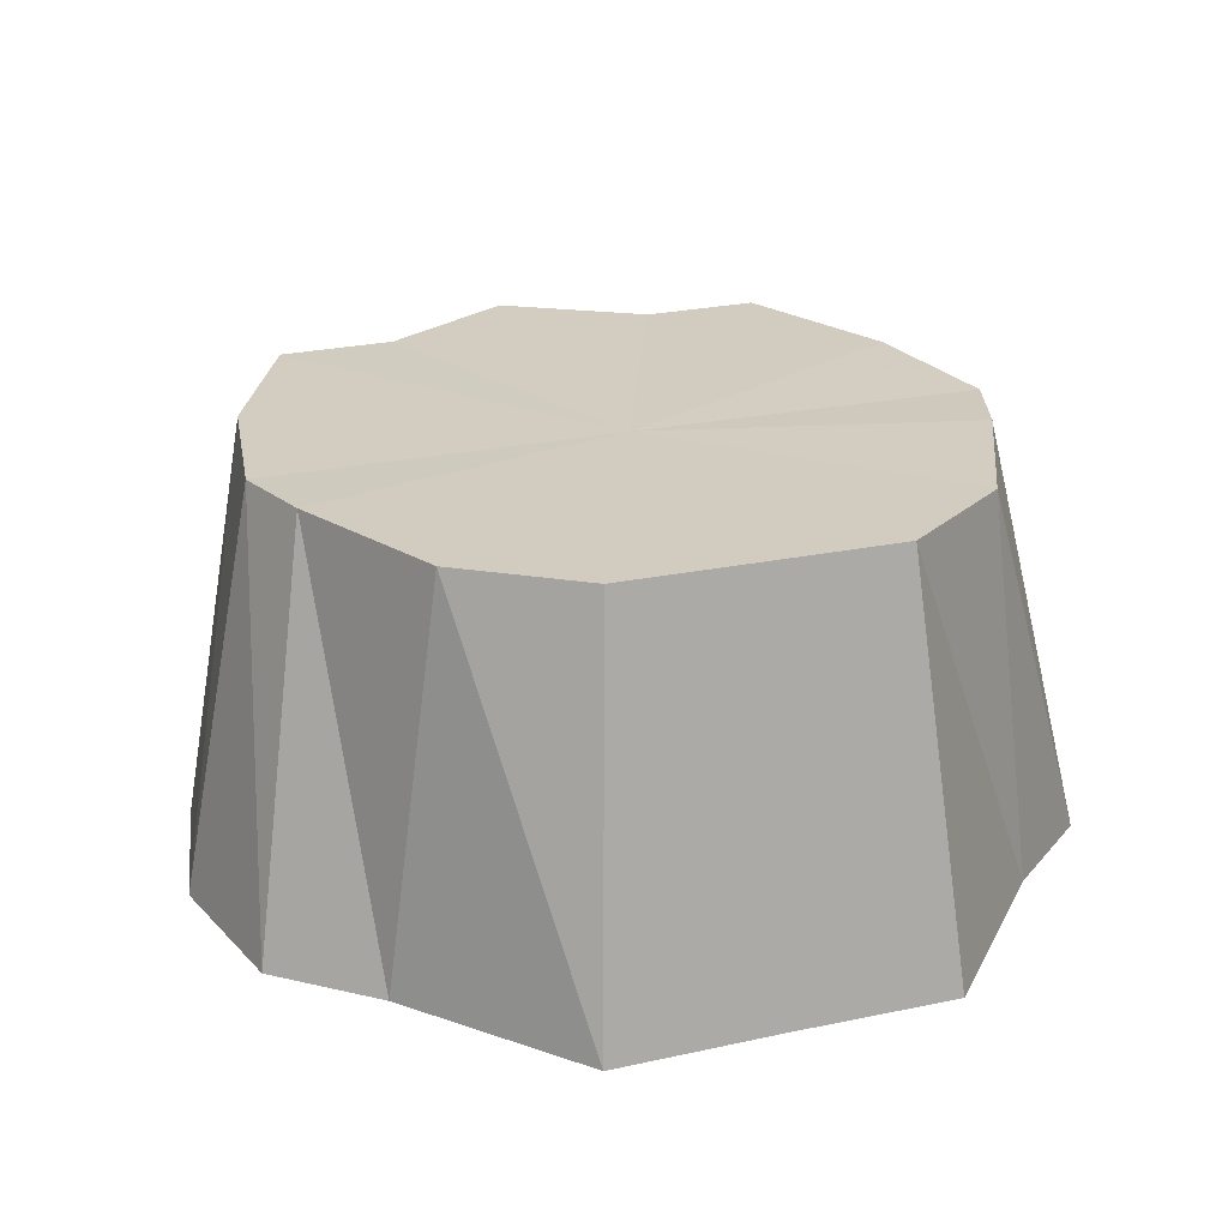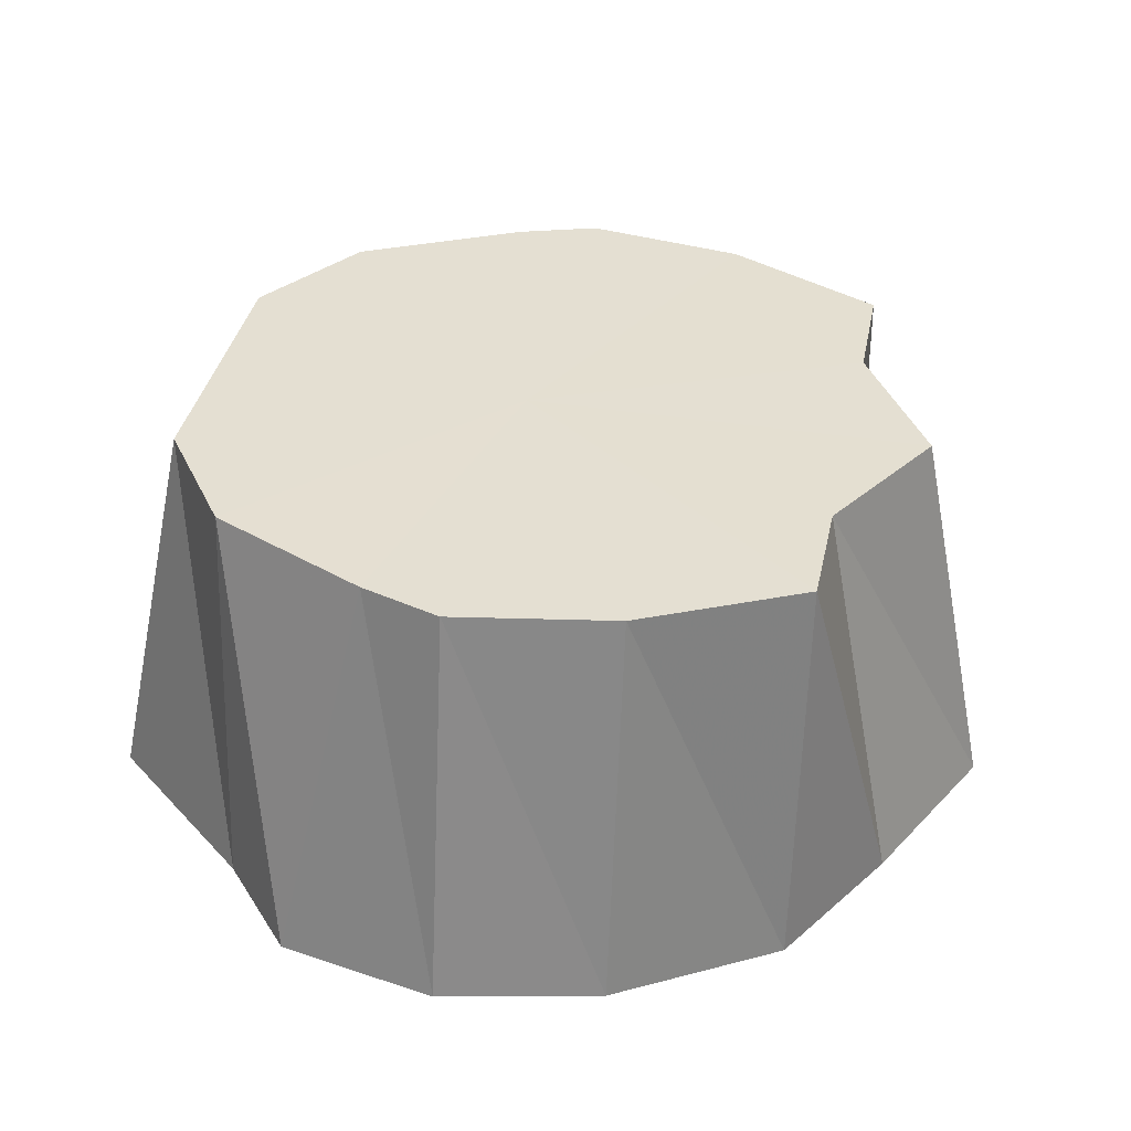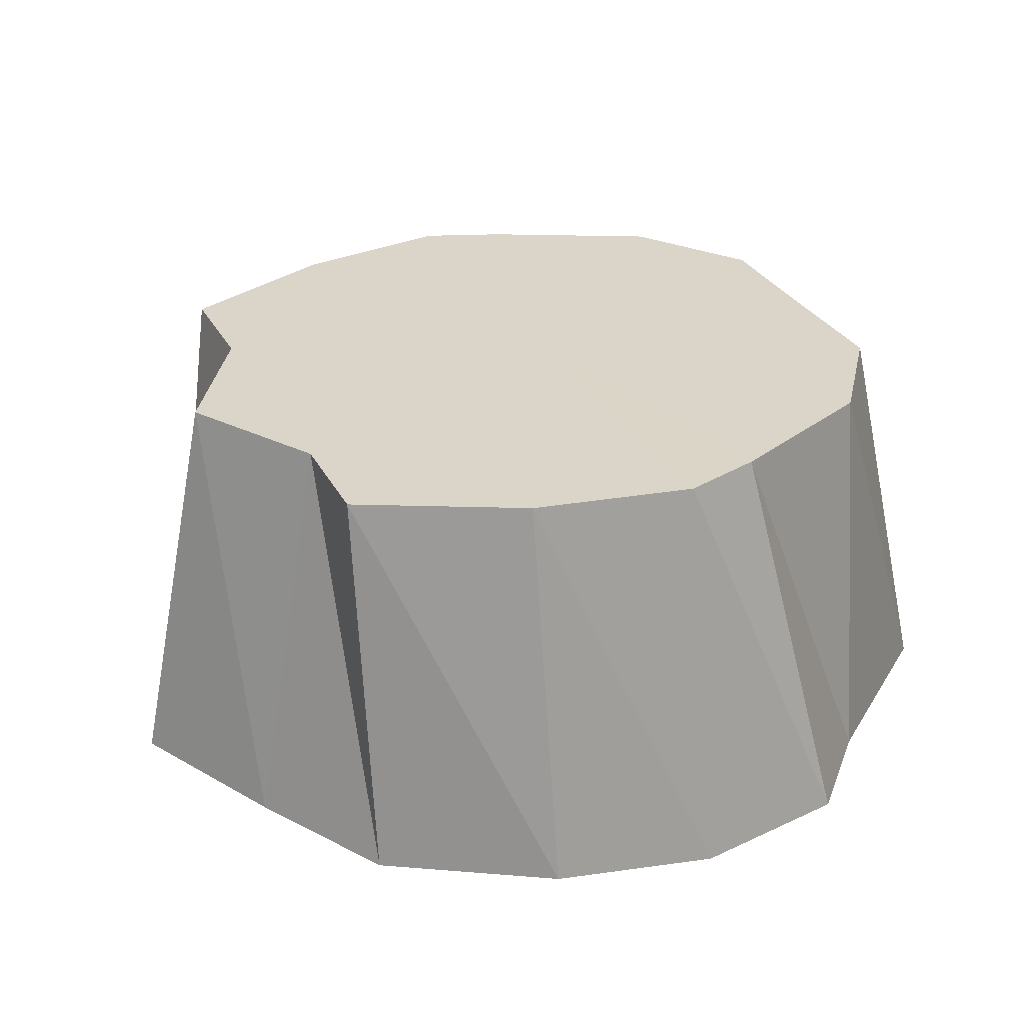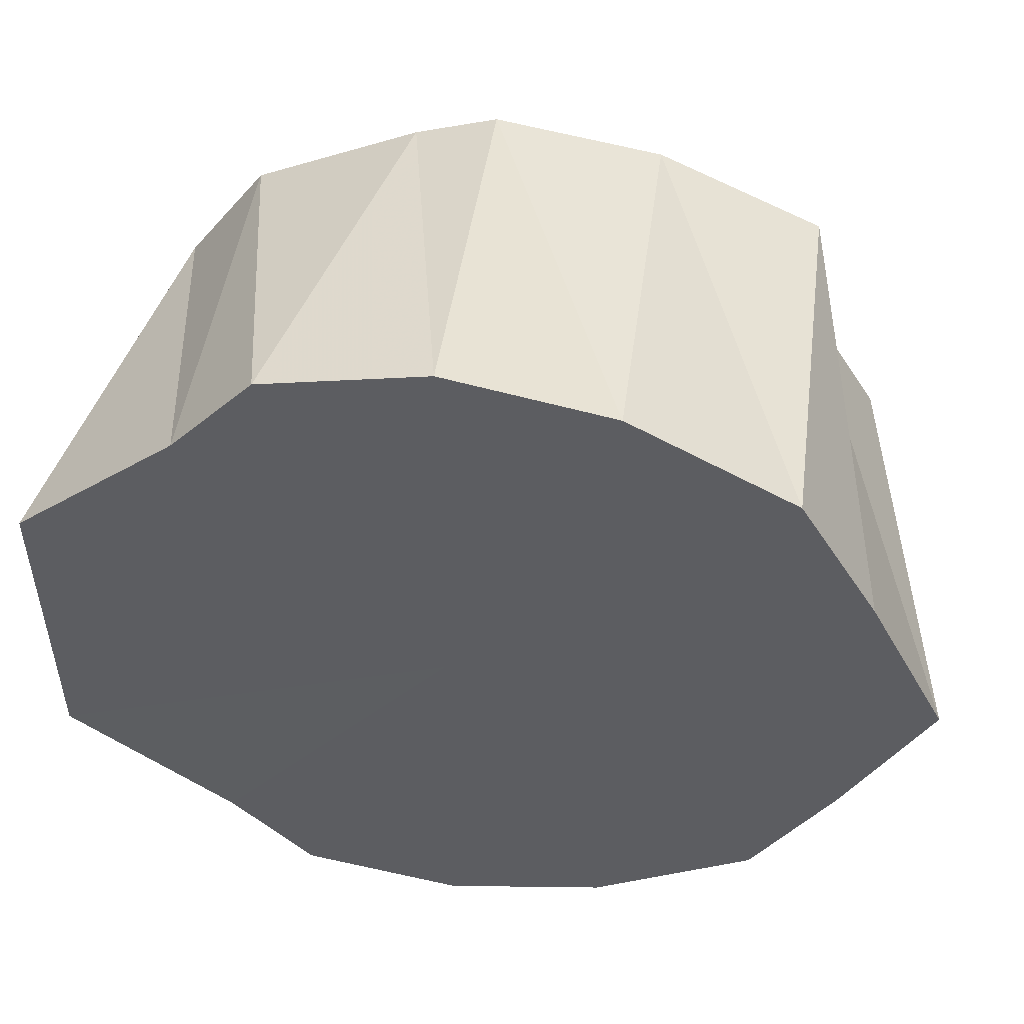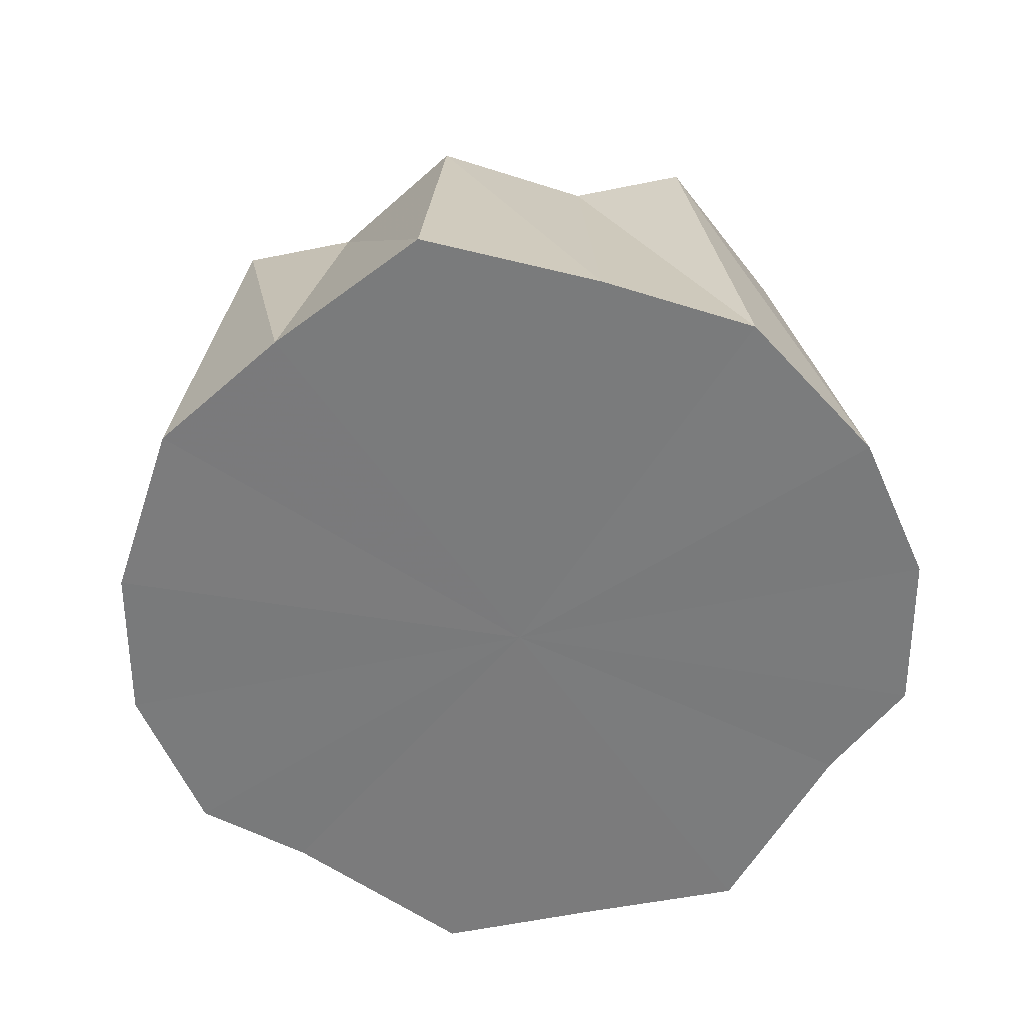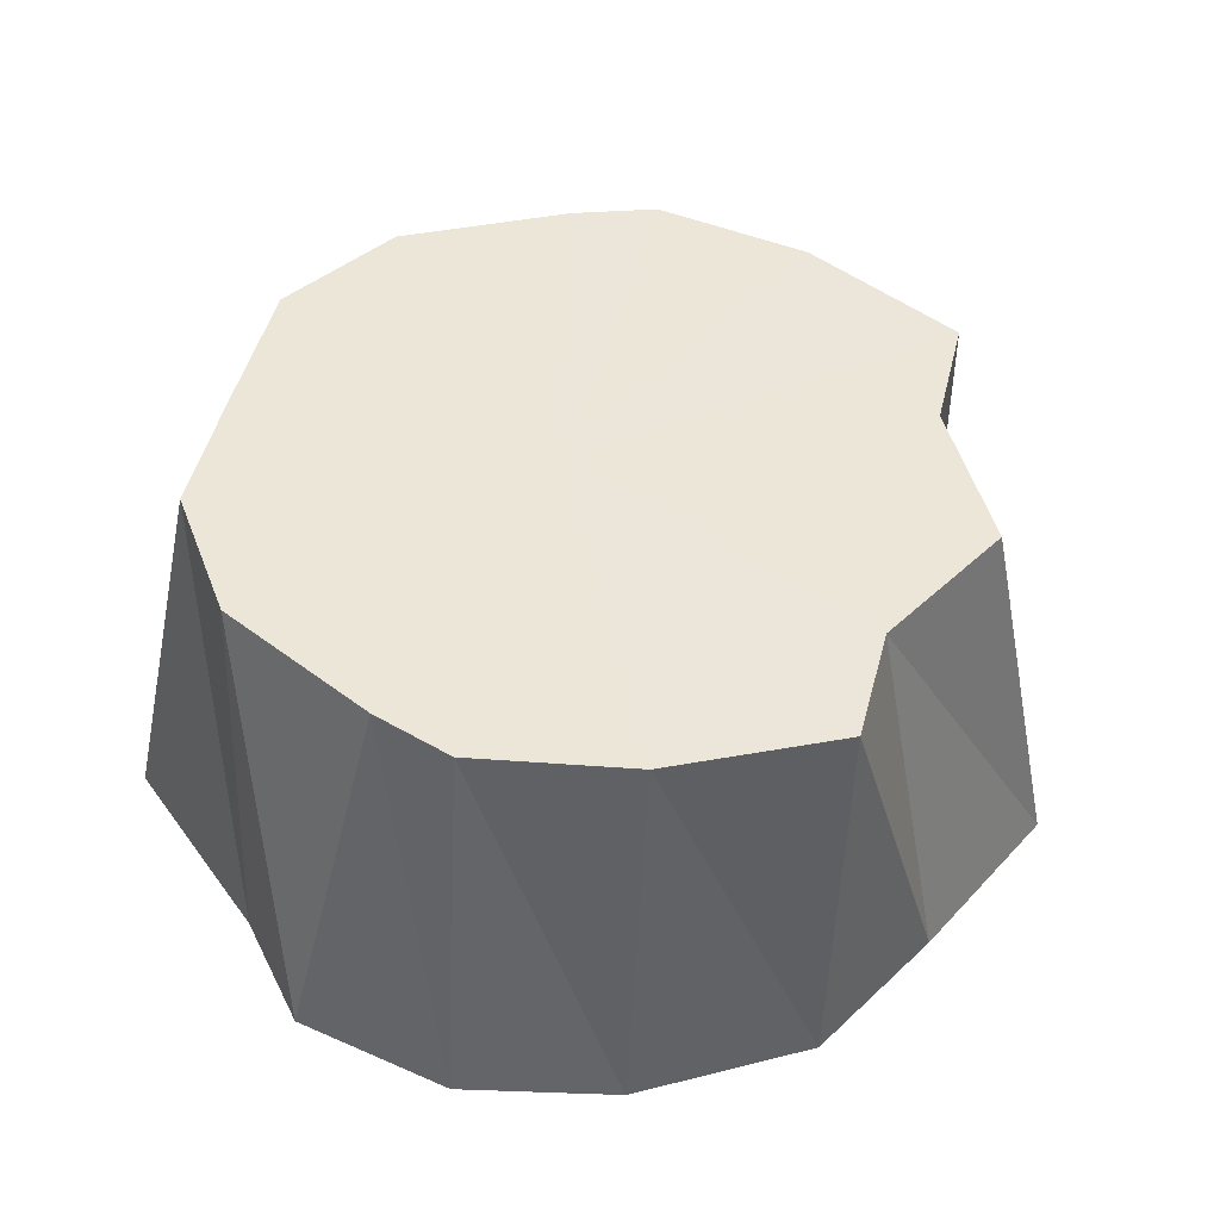
<metadata>
{"format":"obj","ext":"obj","renderer":"f3d","projection":"perspective","resolution":1024,"background":"white","views":[{"elev":24.3,"azim":-109.5,"up":"+Y"},{"elev":37.0,"azim":11.6,"up":"+Y"},{"elev":29.3,"azim":156.8,"up":"+Y"},{"elev":52.0,"azim":7.3,"up":"+Z"},{"elev":-58.4,"azim":101.9,"up":"+Y"},{"elev":49.0,"azim":14.3,"up":"+Y"}]}
</metadata>
<code>
o 12055
v 2210 1886 18
v 2210 1886 17.99
v 2210 1886 17.99
v 2210 1886 17.98
v 2210 1886 17.99
v 2210 1886 17.97
v 2210 1886 17.98
v 2210 1886 17.94
v 2210 1886 17.96
v 2210 1886 17.97
v 2210 1886 17.94
v 2210 1886 17.92
v 2210 1886 17.94
v 2210 1886 17.91
v 2210 1886 17.93
v 2210 1886 17.92
v 2210 1886 17.89
v 2210 1886 17.91
v 2210 1886 17.89
v 2210 1886 17.9
v 2210 1886 17.96
v 2210 1886 17.94
v 2210 1886 17.96
v 2210 1886 17.98
v 2210 1886 17.9
v 2210 1886 17.91
v 2210 1886 17.89
v 2210 1886 17.9
v 2210 1886 17.89
v 2210 1886 17.89
v 2210 1886 17.9
v 2210 1886 17.91
v 2210 1886 17.92
v 2210 1886 17.91
v 2210 1886 17.99
v 2210 1886 17.99
v 2210 1886 17.98
v 2210 1886 17.93
v 2210 1886 17.91
v 2210 1886 17.9
v 2210 1886 17.94
v 2210 1886 17.93
v 2210 1886 17.92
v 2210 1886 17.94
v 2210 1886 17.94
v 2210 1886 17.97
v 2210 1886 17.96
v 2210 1886 17.97
v 2210 1886 17.98
v 2210 1886 17.99
v 2210 1886 17.98
v 2210 1886 17.99
v 2210 1886 17.99
v 2210 1886 18
v 2210 1886 17.99
v 2210 1886 17.99
v 2210 1886 17.99
v 2210 1886 17.98
v 2210 1886 17.98
v 2210 1886 17.94
v 2210 1886 17.94
v 2210 1886 17.96
v 2210 1886 17.91
v 2210 1886 17.91
v 2210 1886 17.93
v 2210 1886 17.89
v 2210 1886 17.9
v 2210 1886 17.91
v 2210 1886 17.91
v 2210 1886 17.9
v 2210 1886 17.98
v 2210 1886 17.98
v 2210 1886 17.96
v 2210 1886 18
v 2210 1886 17.94
v 2210 1886 17.99
v 2210 1886 17.98
v 2210 1886 17.99
v 2210 1886 17.97
v 2210 1886 17.98
v 2210 1886 17.94
v 2210 1886 17.97
v 2210 1886 17.92
v 2210 1886 17.94
v 2210 1886 17.91
v 2210 1886 17.92
v 2210 1886 17.89
v 2210 1886 17.91
v 2210 1886 17.89
v 2210 1886 17.89
f 1 2 3
f 2 4 5
f 4 6 7
f 6 8 9
f 10 9 7
f 7 9 11
f 8 12 13
f 12 14 15
f 16 15 13
f 13 15 11
f 14 17 18
f 17 19 20
f 21 22 11
f 23 24 11
f 25 26 11
f 19 27 28
f 29 28 20
f 20 28 11
f 30 31 28
f 28 31 11
f 27 32 31
f 32 33 34
f 35 36 11
f 36 37 11
f 38 39 11
f 39 40 11
f 33 41 42
f 43 42 34
f 34 42 11
f 42 44 11
f 45 44 42
f 41 46 44
f 44 47 11
f 48 47 44
f 46 49 47
f 49 50 51
f 51 52 11
f 50 1 52
f 53 52 51
f 52 3 11
f 54 3 52
f 55 56 57
f 58 59 56
f 60 61 62
f 63 64 65
f 66 67 64
f 68 69 70
f 71 72 73
f 74 75 76
f 76 75 77
f 78 75 74
f 77 75 79
f 80 75 78
f 79 75 81
f 82 75 80
f 81 75 83
f 84 75 82
f 83 75 85
f 86 75 84
f 85 75 87
f 88 75 86
f 87 75 89
f 90 75 88
f 89 75 90

</code>
